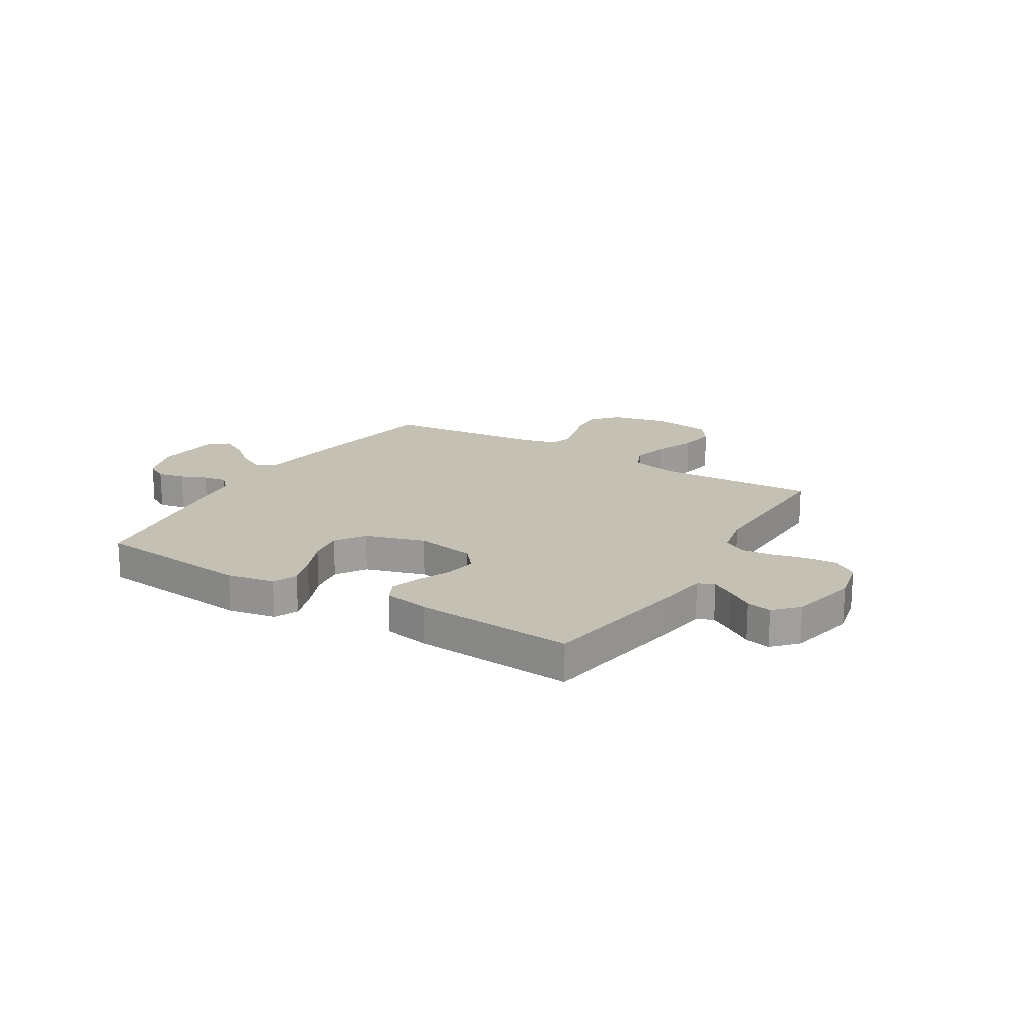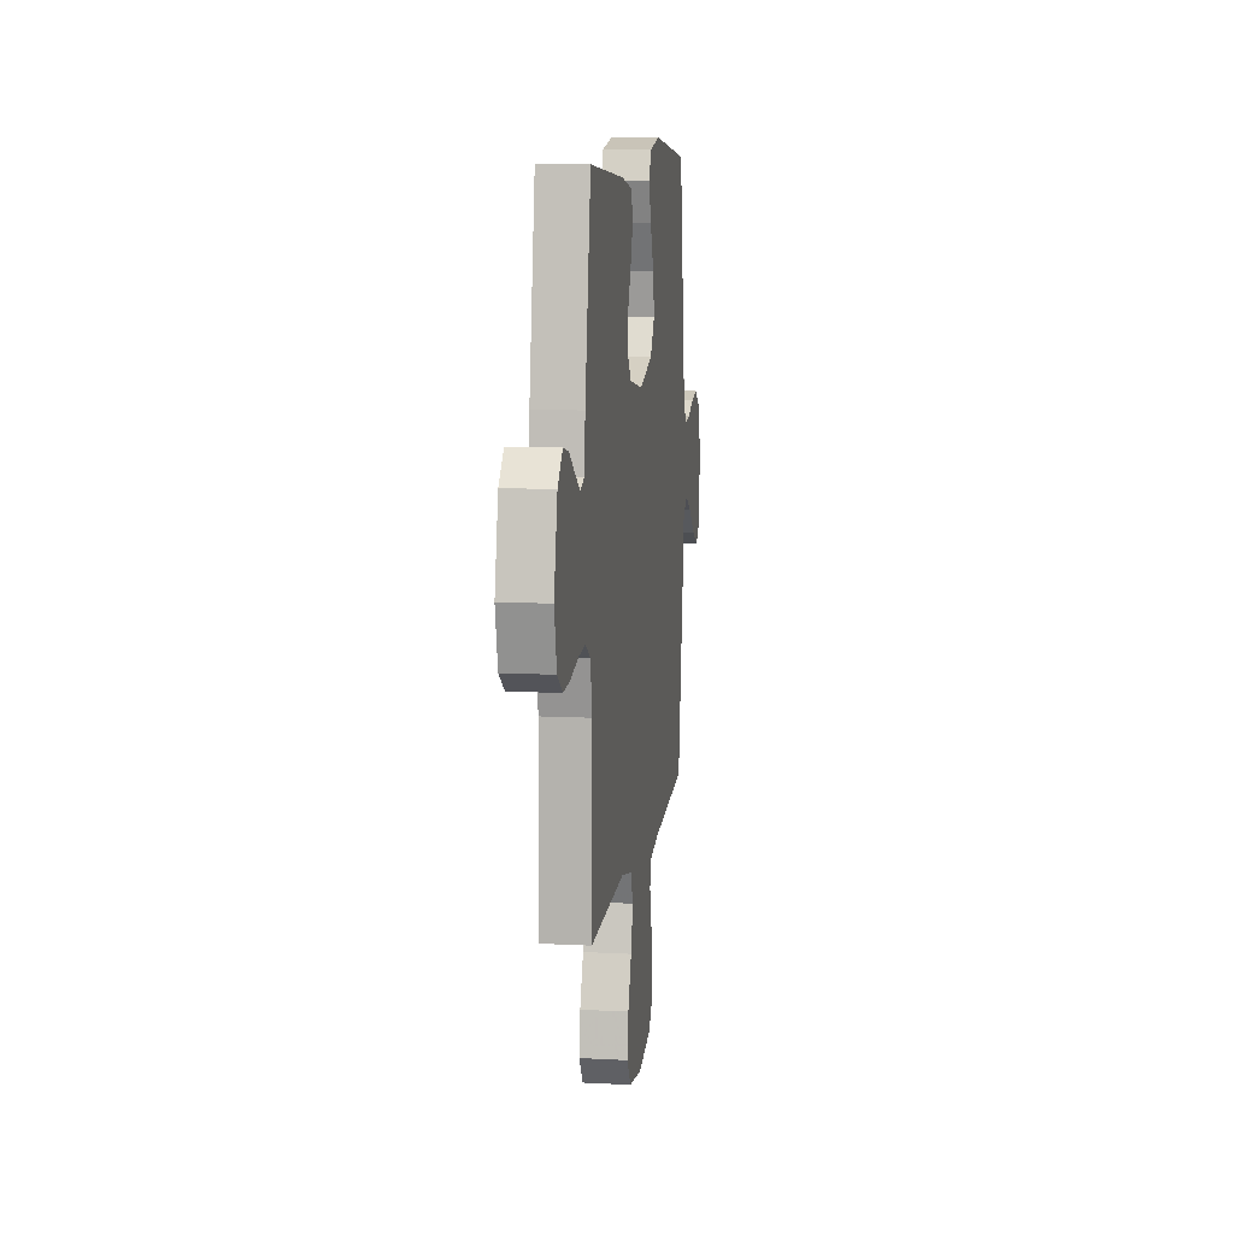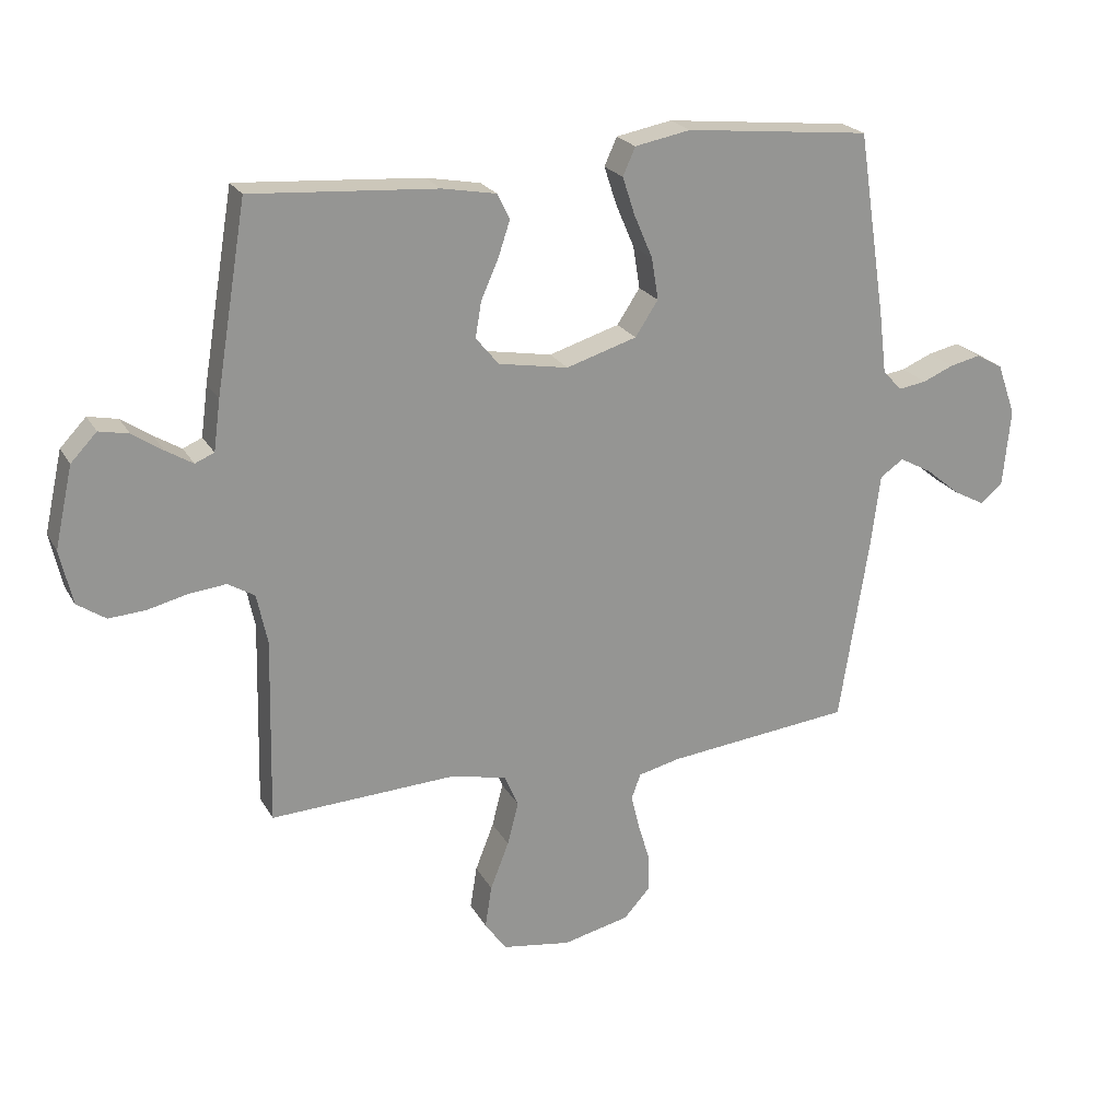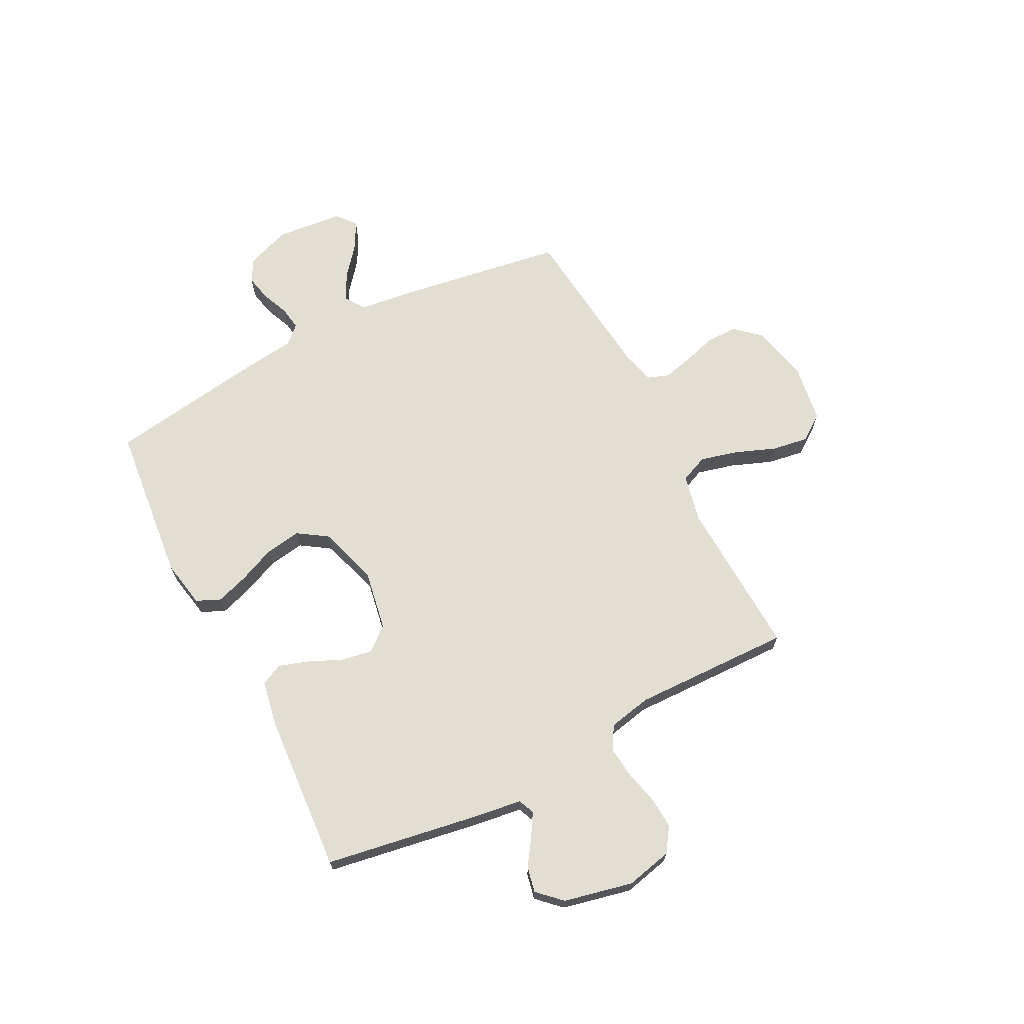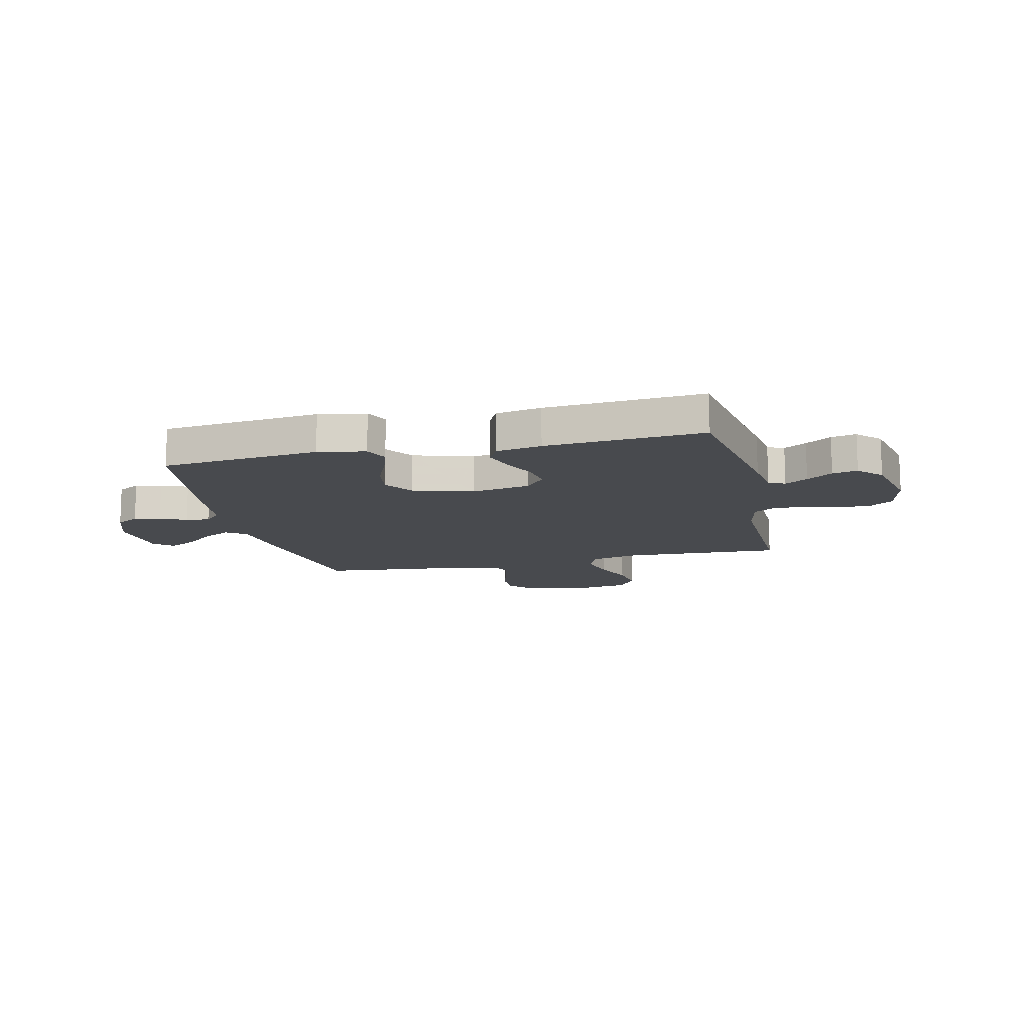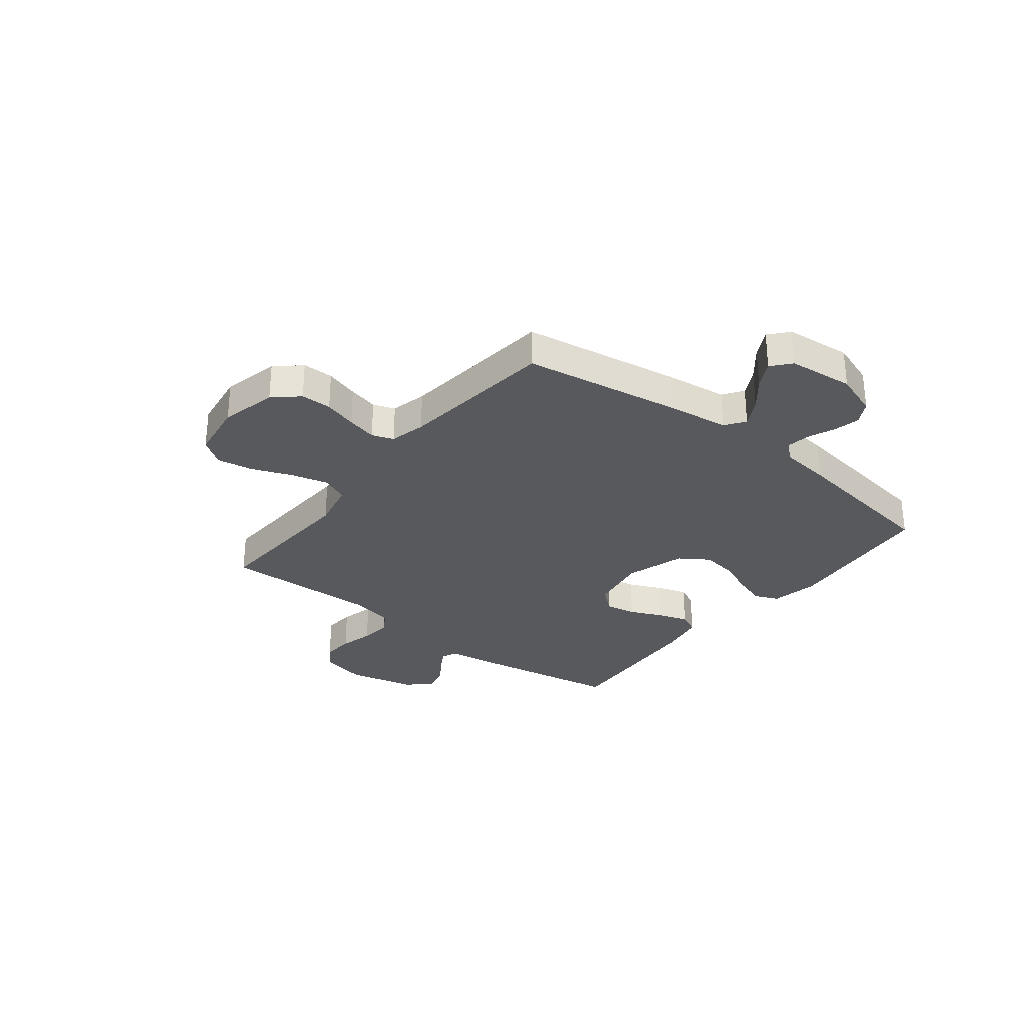
<metadata>
{"format":"obj","ext":"obj","renderer":"f3d","projection":"perspective","resolution":1024,"background":"white","views":[{"elev":18.2,"azim":31.3,"up":"+Y"},{"elev":9.8,"azim":97.7,"up":"+Z"},{"elev":22.4,"azim":157.6,"up":"+Z"},{"elev":68.0,"azim":62.8,"up":"+Y"},{"elev":-13.1,"azim":13.2,"up":"+Y"},{"elev":-29.8,"azim":-128.2,"up":"+Y"}]}
</metadata>
<code>
v 0.5 0.07 0.5
v 0.55 0.07 0.2
v 0.561 0.07 0.118
v 0.592 0.07 0.105
v 0.635 0.07 0.131
v 0.684 0.07 0.164
v 0.732 0.07 0.174
v 0.774 0.07 0.13
v 0.803 0.07 0
v 0.783 0.07 -0.088
v 0.737 0.07 -0.119
v 0.677 0.07 -0.115
v 0.612 0.07 -0.099
v 0.553 0.07 -0.093
v 0.51 0.07 -0.119
v 0.493 0.07 -0.2
v 0.5 0.07 -0.5
v 0.2 0.07 -0.486
v 0.109 0.07 -0.506
v 0.087 0.07 -0.558
v 0.105 0.07 -0.628
v 0.135 0.07 -0.705
v 0.146 0.07 -0.774
v 0.111 0.07 -0.823
v 0 0.07 -0.84
v -0.108 0.07 -0.815
v -0.15 0.07 -0.768
v -0.15 0.07 -0.709
v -0.131 0.07 -0.646
v -0.117 0.07 -0.589
v -0.132 0.07 -0.548
v -0.2 0.07 -0.532
v -0.5 0.07 -0.5
v -0.547 0.07 -0.2
v -0.562 0.07 -0.081
v -0.6 0.07 -0.055
v -0.652 0.07 -0.083
v -0.708 0.07 -0.129
v -0.759 0.07 -0.156
v -0.795 0.07 -0.125
v -0.807 0.07 0
v -0.777 0.07 0.084
v -0.734 0.07 0.108
v -0.684 0.07 0.097
v -0.634 0.07 0.076
v -0.589 0.07 0.069
v -0.558 0.07 0.102
v -0.546 0.07 0.2
v -0.5 0.07 0.5
v -0.2 0.07 0.531
v -0.11 0.07 0.514
v -0.09 0.07 0.469
v -0.11 0.07 0.408
v -0.14 0.07 0.338
v -0.151 0.07 0.27
v -0.114 0.07 0.214
v 0 0.07 0.179
v 0.113 0.07 0.199
v 0.15 0.07 0.244
v 0.14 0.07 0.302
v 0.112 0.07 0.365
v 0.093 0.07 0.422
v 0.113 0.07 0.463
v 0.2 0.07 0.479
v 0.5 0 0.5
v 0.55 0 0.2
v 0.561 0 0.118
v 0.592 0 0.105
v 0.635 0 0.131
v 0.684 0 0.164
v 0.732 0 0.174
v 0.774 0 0.13
v 0.803 0 0
v 0.783 0 -0.088
v 0.737 0 -0.119
v 0.677 0 -0.115
v 0.612 0 -0.099
v 0.553 0 -0.093
v 0.51 0 -0.119
v 0.493 0 -0.2
v 0.5 0 -0.5
v 0.2 0 -0.486
v 0.109 0 -0.506
v 0.087 0 -0.558
v 0.105 0 -0.628
v 0.135 0 -0.705
v 0.146 0 -0.774
v 0.111 0 -0.823
v 0 0 -0.84
v -0.108 0 -0.815
v -0.15 0 -0.768
v -0.15 0 -0.709
v -0.131 0 -0.646
v -0.117 0 -0.589
v -0.132 0 -0.548
v -0.2 0 -0.532
v -0.5 0 -0.5
v -0.547 0 -0.2
v -0.562 0 -0.081
v -0.6 0 -0.055
v -0.652 0 -0.083
v -0.708 0 -0.129
v -0.759 0 -0.156
v -0.795 0 -0.125
v -0.807 0 0
v -0.777 0 0.084
v -0.734 0 0.108
v -0.684 0 0.097
v -0.634 0 0.076
v -0.589 0 0.069
v -0.558 0 0.102
v -0.546 0 0.2
v -0.5 0 0.5
v -0.2 0 0.531
v -0.11 0 0.514
v -0.09 0 0.469
v -0.11 0 0.408
v -0.14 0 0.338
v -0.151 0 0.27
v -0.114 0 0.214
v 0 0 0.179
v 0.113 0 0.199
v 0.15 0 0.244
v 0.14 0 0.302
v 0.112 0 0.365
v 0.093 0 0.422
v 0.113 0 0.463
v 0.2 0 0.479
f 1 2 3
f 64 1 3
f 63 64 3
f 62 63 3
f 61 62 3
f 60 61 3
f 59 60 3
f 58 59 3 4
f 57 58 4
f 52 53 54
f 51 52 54
f 50 51 54
f 49 50 54
f 48 49 54
f 47 48 54
f 46 47 54 55
f 43 44 45
f 42 43 45
f 41 42 45
f 40 41 45
f 39 40 45
f 38 39 45
f 37 38 45
f 36 37 45 46
f 46 55 56
f 36 46 56
f 35 36 56
f 35 56 57
f 34 35 57
f 33 34 57
f 32 33 57
f 27 28 29
f 26 27 29
f 25 26 29
f 24 25 29
f 23 24 29
f 22 23 29
f 21 22 29
f 20 21 29 30
f 19 20 30 31
f 16 17 18
f 31 32 57
f 19 31 57
f 18 19 57
f 16 18 57
f 15 16 57
f 11 12 13
f 10 11 13
f 9 10 13
f 8 9 13
f 7 8 13
f 6 7 13
f 5 6 13
f 4 5 13 14
f 4 14 15 57
f 67 66 65
f 67 65 128
f 67 128 127
f 67 127 126
f 67 126 125
f 67 125 124
f 67 124 123
f 68 67 123 122
f 68 122 121
f 118 117 116
f 118 116 115
f 118 115 114
f 118 114 113
f 118 113 112
f 118 112 111
f 119 118 111 110
f 109 108 107
f 109 107 106
f 109 106 105
f 109 105 104
f 109 104 103
f 109 103 102
f 109 102 101
f 110 109 101 100
f 120 119 110
f 120 110 100
f 120 100 99
f 121 120 99
f 121 99 98
f 121 98 97
f 121 97 96
f 93 92 91
f 93 91 90
f 93 90 89
f 93 89 88
f 93 88 87
f 93 87 86
f 93 86 85
f 94 93 85 84
f 95 94 84 83
f 82 81 80
f 121 96 95
f 121 95 83
f 121 83 82
f 121 82 80
f 121 80 79
f 77 76 75
f 77 75 74
f 77 74 73
f 77 73 72
f 77 72 71
f 77 71 70
f 77 70 69
f 78 77 69 68
f 121 79 78 68
f 1 65 66 2
f 2 66 67 3
f 3 67 68 4
f 4 68 69 5
f 5 69 70 6
f 6 70 71 7
f 7 71 72 8
f 8 72 73 9
f 9 73 74 10
f 10 74 75 11
f 11 75 76 12
f 12 76 77 13
f 13 77 78 14
f 14 78 79 15
f 15 79 80 16
f 16 80 81 17
f 17 81 82 18
f 18 82 83 19
f 19 83 84 20
f 20 84 85 21
f 21 85 86 22
f 22 86 87 23
f 23 87 88 24
f 24 88 89 25
f 25 89 90 26
f 26 90 91 27
f 27 91 92 28
f 28 92 93 29
f 29 93 94 30
f 30 94 95 31
f 31 95 96 32
f 32 96 97 33
f 33 97 98 34
f 34 98 99 35
f 35 99 100 36
f 36 100 101 37
f 37 101 102 38
f 38 102 103 39
f 39 103 104 40
f 40 104 105 41
f 41 105 106 42
f 42 106 107 43
f 43 107 108 44
f 44 108 109 45
f 45 109 110 46
f 46 110 111 47
f 47 111 112 48
f 48 112 113 49
f 49 113 114 50
f 50 114 115 51
f 51 115 116 52
f 52 116 117 53
f 53 117 118 54
f 54 118 119 55
f 55 119 120 56
f 56 120 121 57
f 57 121 122 58
f 58 122 123 59
f 59 123 124 60
f 60 124 125 61
f 61 125 126 62
f 62 126 127 63
f 63 127 128 64
f 64 128 65 1

</code>
